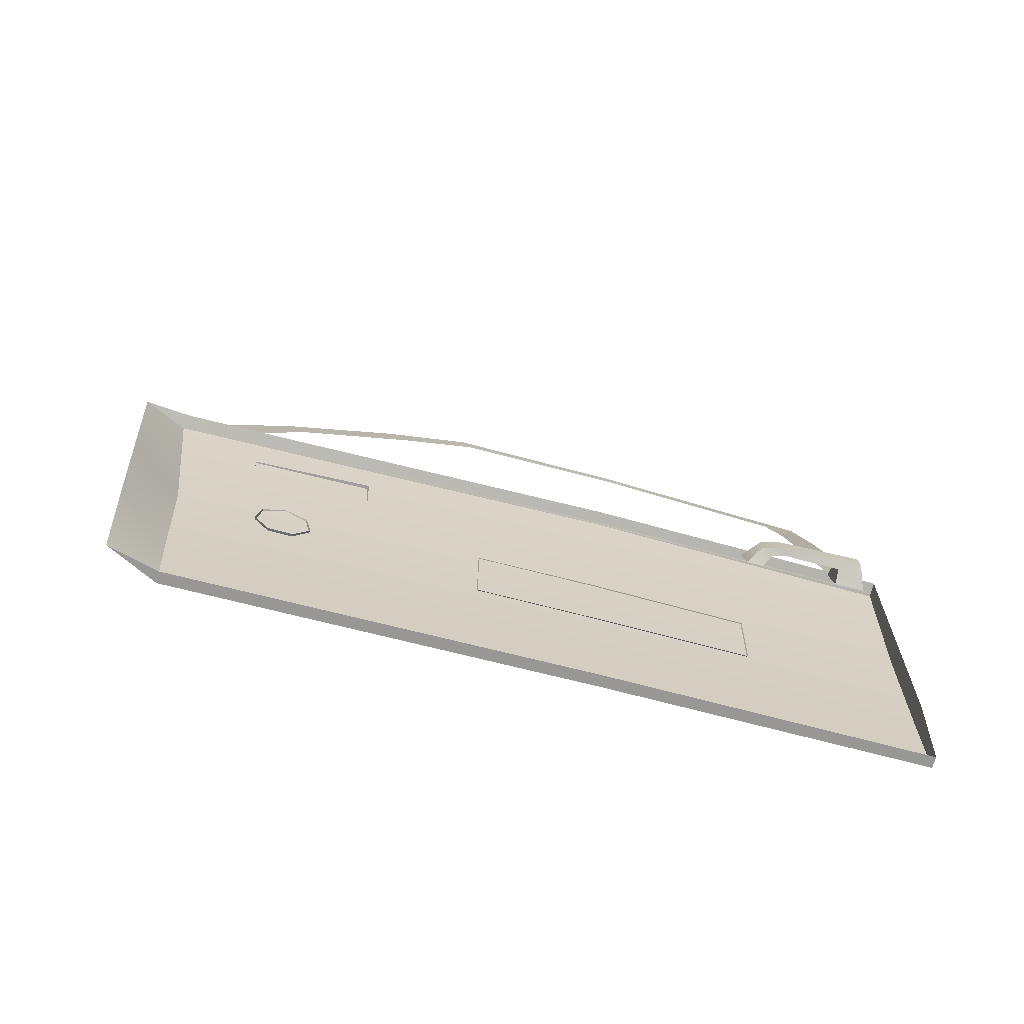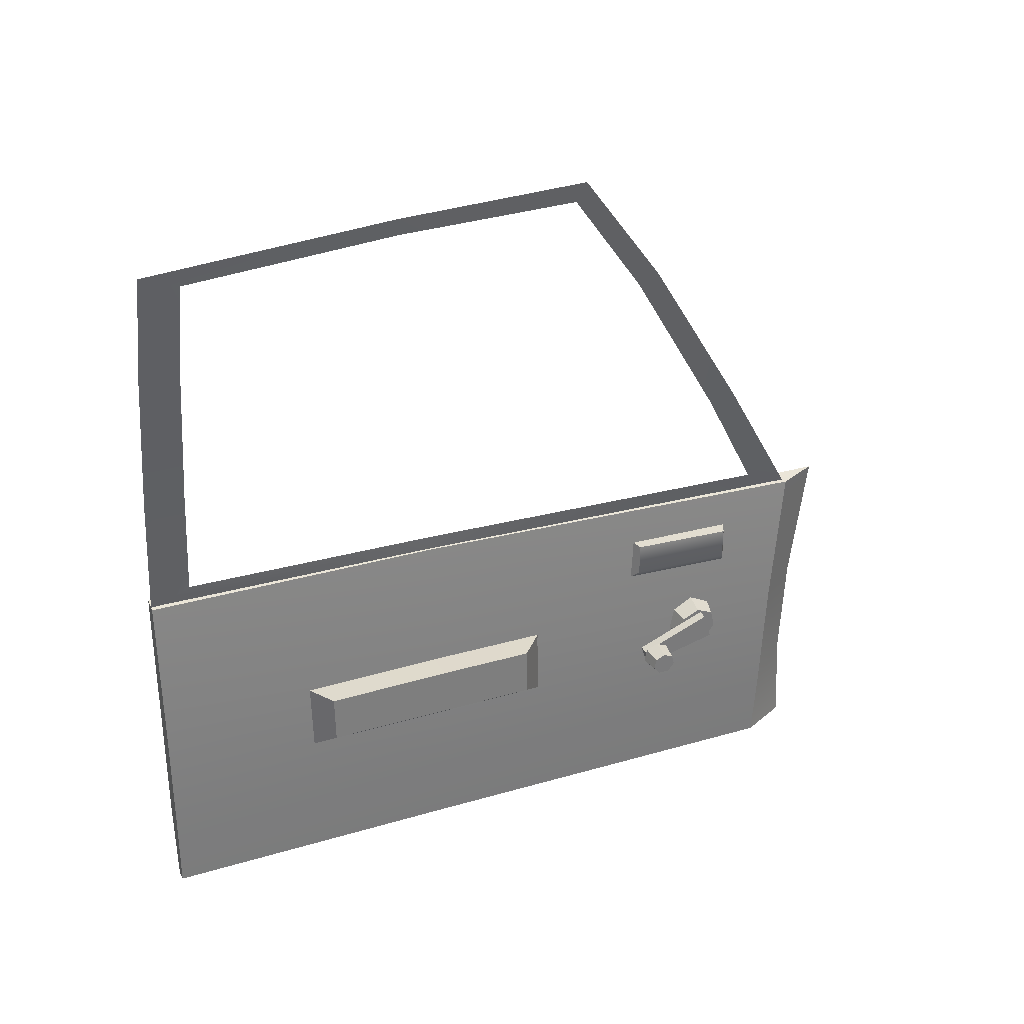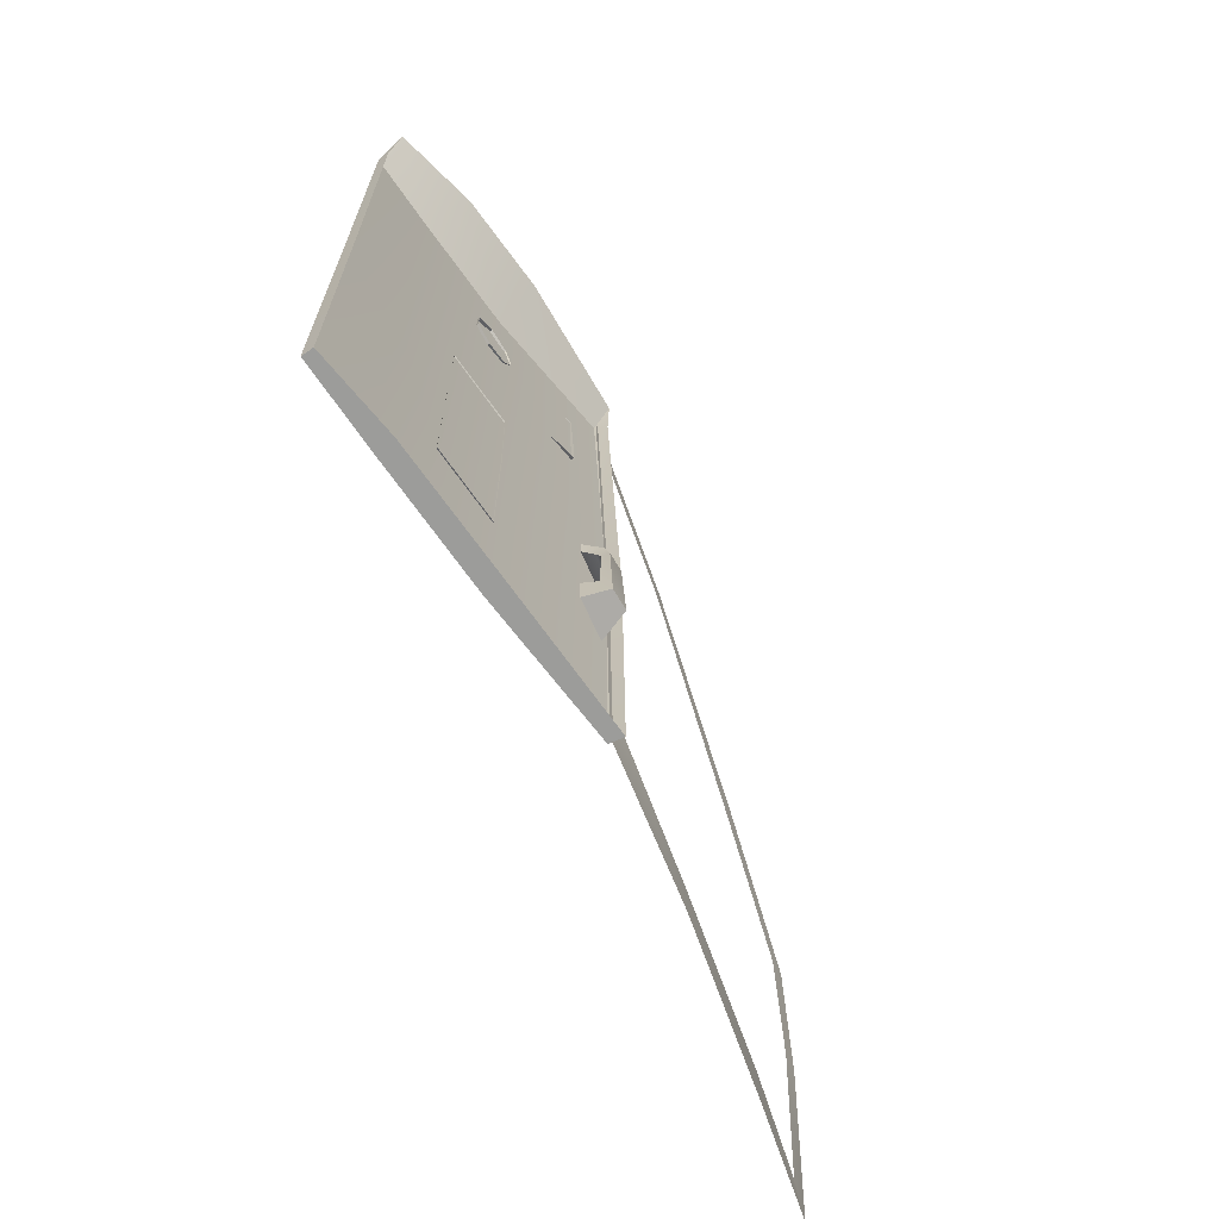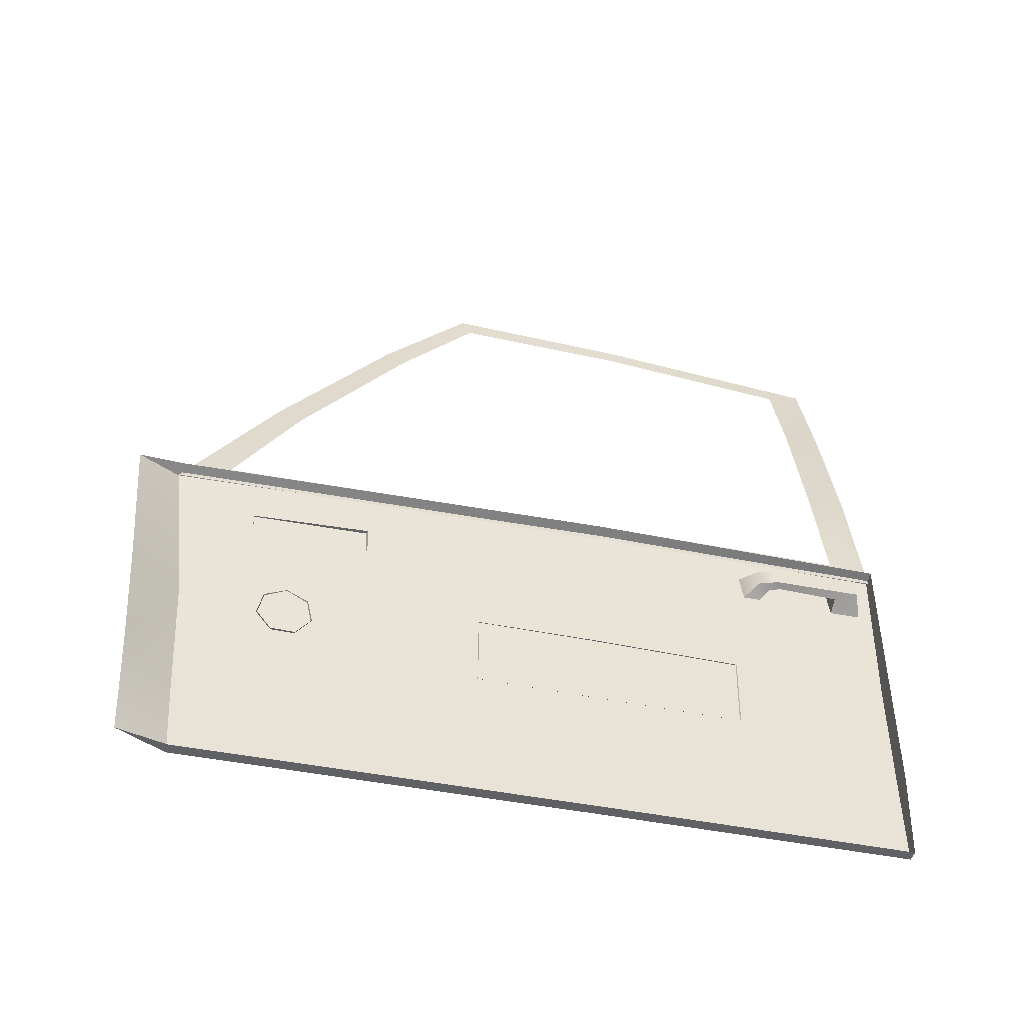
<metadata>
{"format":"obj","ext":"obj","renderer":"f3d","projection":"perspective","resolution":1024,"background":"white","views":[{"elev":-68.4,"azim":74.7,"up":"+Y"},{"elev":33.0,"azim":-113.3,"up":"+Y"},{"elev":-70.4,"azim":34.2,"up":"+Z"},{"elev":-46.2,"azim":75.5,"up":"+Y"}]}
</metadata>
<code>
o model_40
v -0.03587 -0.1223 -0.06831
v -0.02508 -0.1233 -0.02736
v -0.04541 -0.1223 -0.06831
v -0.03436 -0.1157 -0.4029
v -0.04541 -0.1223 -0.06831
v -0.04402 -0.1157 -0.4029
v -0.03725 -0.1084 -0.6682
v -0.04402 -0.1157 -0.4029
v -0.04666 -0.1084 -0.6682
v -0.01719 0.1631 -0.008345
v -0.03225 0.1628 -0.04284
v -0.02147 0.1671 -0.04703
v -0.03225 0.1628 -0.04284
v -0.03087 0.1807 -0.4084
v -0.01995 0.183 -0.4084
v -0.02508 0.1929 -0.6657
v -0.03699 0.1906 -0.6657
v -0.03087 0.1807 -0.4084
v -0.009496 0.1376 -0.5303
v -0.00943 0.1379 -0.5448
v -0.004432 0.1117 -0.5312
v -0.004366 0.112 -0.5454
v -0.00943 0.1379 -0.5448
v 0.00392 0.1177 -0.5515
v -0.0005518 0.1346 -0.5512
v 0.007406 0.1173 -0.6099
v 0.002671 0.1379 -0.6096
v -0.003906 0.1114 -0.6099
v -0.009365 0.1425 -0.6092
v 0.01346 0.1369 -0.6279
v 0.01451 0.1207 -0.6283
v -0.009233 0.1432 -0.6341
v -0.003774 0.112 -0.6347
v -0.009365 0.1425 -0.6092
v -0.009233 0.1432 -0.6341
v -0.003906 0.1114 -0.6099
v -0.003774 0.112 -0.6347
v -0.009233 0.1432 -0.6341
v -0.009365 0.1425 -0.6092
v 0.01346 0.1369 -0.6279
v 0.002671 0.1379 -0.6096
v 0.002737 0.1356 -0.5606
v 0.01346 0.1369 -0.6279
v 0.01188 0.1342 -0.5573
v -0.003906 0.1114 -0.6099
v -0.003774 0.112 -0.6347
v 0.007406 0.1173 -0.6099
v 0.01451 0.1207 -0.6283
v 0.0128 0.12 -0.5577
v 0.007406 0.1173 -0.6099
v 0.007275 0.1177 -0.5609
v 0.002737 0.1356 -0.5606
v -0.0005518 0.1346 -0.5512
v 0.01188 0.1342 -0.5573
v 0.007867 0.1333 -0.5415
v -0.00943 0.1379 -0.5448
v -0.009496 0.1376 -0.5303
v 0.007867 0.1333 -0.5415
v 0.008722 0.1193 -0.5419
v 0.007867 0.1333 -0.5415
v -0.004432 0.1117 -0.5312
v -0.009496 0.1376 -0.5303
v 0.008722 0.1193 -0.5419
v 0.0128 0.12 -0.5577
v 0.01188 0.1342 -0.5573
v 0.00392 0.1177 -0.5515
v 0.008722 0.1193 -0.5419
v -0.004366 0.112 -0.5454
v -0.004432 0.1117 -0.5312
v 0.00392 0.1177 -0.5515
v 0.007275 0.1177 -0.5609
v 0.0128 0.12 -0.5577
v 0.00392 0.1177 -0.5515
v -0.0005518 0.1346 -0.5512
v 0.007275 0.1177 -0.5609
v 0.002737 0.1356 -0.5606
v 0.01346 0.1369 -0.6279
v 0.01188 0.1342 -0.5573
v 0.01451 0.1207 -0.6283
v 0.0128 0.12 -0.5577
v 0.007275 0.1177 -0.5609
v 0.002737 0.1356 -0.5606
v 0.007406 0.1173 -0.6099
v 0.002671 0.1379 -0.6096
v -0.04291 0.04209 -0.05863
v -0.04093 0.06497 -0.4036
v -0.04508 -0.062 -0.06444
v -0.0437 -0.05172 -0.4013
v -0.04416 0.06961 -0.6666
v -0.0437 -0.05172 -0.4013
v -0.04626 -0.04178 -0.6676
v -0.06553 0.02154 -0.3281
v -0.04199 0.001317 -0.3065
v -0.06461 0.06364 -0.3285
v -0.0406 0.06298 -0.3065
v -0.0437 -0.05172 -0.4013
v -0.04626 -0.04178 -0.6676
v -0.04402 -0.1157 -0.4029
v -0.04666 -0.1084 -0.6682
v -0.04508 -0.062 -0.06444
v -0.0437 -0.05172 -0.4013
v -0.04541 -0.1223 -0.06831
v -0.04402 -0.1157 -0.4029
v -0.03225 0.1628 -0.04284
v -0.03087 0.1807 -0.4084
v -0.04291 0.04209 -0.05863
v -0.04093 0.06497 -0.4036
v -0.03087 0.1807 -0.4084
v -0.04416 0.06961 -0.6666
v -0.03699 0.1906 -0.6657
v -0.01719 0.1631 -0.008345
v -0.03225 0.1628 -0.04284
v -0.008115 0.03977 -0.01705
v -0.04291 0.04209 -0.05863
v -0.01081 -0.04874 -0.02285
v -0.04508 -0.062 -0.06444
v -0.02508 -0.1233 -0.02736
v -0.04541 -0.1223 -0.06831
v -0.008115 0.03977 -0.01705
v -0.04291 0.04209 -0.05863
v -0.01081 -0.04874 -0.02285
v -0.04508 -0.062 -0.06444
v -0.1181 0.5519 -0.4606
v -0.1201 0.5423 -0.665
v -0.1158 0.5374 -0.4593
v -0.1177 0.5291 -0.6334
v -0.09401 0.4472 -0.6669
v -0.09388 0.4475 -0.6341
v -0.1177 0.5291 -0.6334
v -0.03725 -0.1084 -0.6682
v -0.04666 -0.1084 -0.6682
v -0.03021 -0.03846 -0.6676
v -0.04626 -0.04178 -0.6676
v -0.04626 -0.04178 -0.6676
v -0.02778 0.06695 -0.6666
v -0.04416 0.06961 -0.6666
v -0.04416 0.06961 -0.6666
v -0.02508 0.1929 -0.6657
v -0.03699 0.1906 -0.6657
v -0.05869 0.3096 -0.6328
v -0.05882 0.3103 -0.6666
v -0.03337 0.2029 -0.6308
v -0.03311 0.1876 -0.6657
v -0.03311 0.1876 -0.6657
v -0.03067 0.1943 -0.4113
v -0.0289 0.1764 -0.41
v -0.03225 0.181 -0.08539
v -0.02844 0.1598 -0.04284
v -0.02844 0.1598 -0.04284
v -0.0529 0.2838 -0.1421
v -0.05455 0.2907 -0.1212
v -0.05455 0.2907 -0.1212
v -0.0923 0.4402 -0.2395
v -0.09256 0.4479 -0.2224
v -0.09256 0.4479 -0.2224
v -0.1172 0.5387 -0.3107
v -0.1197 0.5553 -0.303
v -0.1181 0.5519 -0.4606
v -0.1172 0.5387 -0.3107
v -0.1158 0.5374 -0.4593
v -0.09388 0.4475 -0.6341
v -0.09401 0.4472 -0.6669
v -0.05869 0.3096 -0.6328
v -0.05882 0.3103 -0.6666
v -0.04199 0.001317 -0.3065
v -0.06553 0.02154 -0.3281
v -0.04153 0.002312 -0.4023
v -0.06514 0.02253 -0.4029
v -0.04297 0.005958 -0.5328
v -0.06645 0.02552 -0.5177
v -0.06461 0.06364 -0.3285
v -0.0406 0.06298 -0.3065
v -0.06415 0.06497 -0.4036
v -0.04008 0.06497 -0.4036
v -0.06553 0.06695 -0.518
v -0.04166 0.06729 -0.5335
v -0.04514 0.1323 -0.1154
v -0.04317 0.1359 -0.2027
v -0.04731 0.1061 -0.117
v -0.04554 0.1094 -0.2043
v -0.03824 0.1011 -0.2089
v -0.04021 0.09712 -0.1121
v -0.06461 0.06364 -0.3285
v -0.06553 0.02154 -0.3281
v -0.06415 0.06497 -0.4036
v -0.06514 0.02253 -0.4029
v -0.06553 0.06695 -0.518
v -0.06645 0.02552 -0.5177
v -0.04514 0.1323 -0.1154
v -0.04317 0.1359 -0.2027
v -0.03396 0.1329 -0.1099
v -0.03173 0.1369 -0.2069
v -0.04731 0.1061 -0.117
v -0.04514 0.1323 -0.1154
v -0.04021 0.09712 -0.1121
v -0.03396 0.1329 -0.1099
v -0.04317 0.1359 -0.2027
v -0.04554 0.1094 -0.2043
v -0.03173 0.1369 -0.2069
v -0.03824 0.1011 -0.2089
v -0.05718 0.01458 -0.1998
v -0.05718 0.02883 -0.2043
v -0.0656 0.01458 -0.1998
v -0.0656 0.02883 -0.2043
v -0.06494 0.03049 -0.1821
v -0.08131 0.02883 -0.184
v -0.06494 0.03513 -0.1921
v -0.08131 0.03281 -0.1921
v -0.04074 0.06099 -0.145
v -0.05711 0.05635 -0.145
v -0.04074 0.05204 -0.1631
v -0.05711 0.04939 -0.1595
v -0.05718 0.05303 -0.1421
v -0.05718 0.02949 -0.135
v -0.0656 0.05303 -0.1421
v -0.0656 0.02949 -0.135
v -0.06494 0.01922 -0.1795
v -0.08131 0.01988 -0.1818
v -0.06494 0.03049 -0.1821
v -0.08131 0.02883 -0.184
v -0.04074 0.05204 -0.1631
v -0.05711 0.04939 -0.1595
v -0.04074 0.03248 -0.1676
v -0.05711 0.03347 -0.1631
v -0.05718 0.02949 -0.135
v -0.05718 0.01458 -0.1998
v -0.0656 0.02949 -0.135
v -0.0656 0.01458 -0.1998
v -0.06494 0.0106 -0.1866
v -0.08131 0.01292 -0.1876
v -0.06494 0.01922 -0.1795
v -0.08131 0.01988 -0.1818
v -0.04074 0.03248 -0.1676
v -0.05711 0.03347 -0.1631
v -0.04074 0.01657 -0.155
v -0.05711 0.02088 -0.1531
v -0.0656 0.05303 -0.1421
v -0.0656 0.02949 -0.135
v -0.0656 0.02883 -0.2043
v -0.0656 0.01458 -0.1998
v -0.06494 0.0106 -0.1979
v -0.08131 0.01292 -0.1966
v -0.06494 0.0106 -0.1866
v -0.08131 0.01292 -0.1876
v -0.04074 0.01657 -0.155
v -0.05711 0.02088 -0.1531
v -0.04074 0.01657 -0.1347
v -0.05711 0.02088 -0.137
v -0.05718 0.01458 -0.1998
v -0.05718 0.02949 -0.135
v -0.05718 0.02883 -0.2043
v -0.05718 0.05303 -0.1421
v -0.06494 0.01922 -0.205
v -0.08131 0.01988 -0.2024
v -0.06494 0.0106 -0.1979
v -0.08131 0.01292 -0.1966
v -0.04074 0.01657 -0.1347
v -0.05711 0.02088 -0.137
v -0.04074 0.03248 -0.1221
v -0.05711 0.03347 -0.1267
v -0.06494 0.03513 -0.1921
v -0.08131 0.03281 -0.1921
v -0.06494 0.03049 -0.2024
v -0.08131 0.02883 -0.2005
v -0.06494 0.03049 -0.2024
v -0.08131 0.02883 -0.2005
v -0.06494 0.01922 -0.205
v -0.08131 0.01988 -0.2024
v -0.04074 0.03248 -0.1221
v -0.05711 0.03347 -0.1267
v -0.04074 0.05204 -0.1267
v -0.05711 0.04939 -0.1302
v -0.05718 0.02883 -0.2043
v -0.05718 0.05303 -0.1421
v -0.0656 0.02883 -0.2043
v -0.0656 0.05303 -0.1421
v -0.04074 0.05204 -0.1267
v -0.05711 0.04939 -0.1302
v -0.04074 0.06099 -0.145
v -0.05711 0.05635 -0.145
v -0.06553 0.06695 -0.518
v -0.06645 0.02552 -0.5177
v -0.04166 0.06729 -0.5335
v -0.04297 0.005958 -0.5328
v -0.08131 0.01292 -0.1876
v -0.08131 0.01292 -0.1966
v -0.08131 0.01988 -0.1818
v -0.08131 0.01988 -0.2024
v -0.08131 0.02883 -0.184
v -0.08131 0.02883 -0.2005
v -0.08131 0.03281 -0.1921
v -0.05711 0.02088 -0.137
v -0.05711 0.03347 -0.1267
v -0.05711 0.02088 -0.1531
v -0.05711 0.03347 -0.1631
v -0.05711 0.04939 -0.1302
v -0.05711 0.04939 -0.1595
v -0.05711 0.05635 -0.145
f 1 2 3
f 2 3 3
f 3 3 1
f 3 1 1
f 1 1 4
f 1 5 4
f 4 5 6
f 5 6 6
f 6 6 4
f 6 4 4
f 4 4 7
f 4 8 7
f 7 8 9
f 8 9 9
f 9 9 10
f 9 10 10
f 10 10 11
f 10 12 11
f 11 12 12
f 12 13 12
f 12 13 13
f 13 12 13
f 13 12 14
f 12 15 14
f 14 15 15
f 15 16 15
f 15 16 16
f 16 17 16
f 16 17 15
f 17 18 15
f 15 18 18
f 18 19 18
f 18 19 19
f 19 20 19
f 19 20 21
f 20 22 21
f 21 22 22
f 22 22 22
f 22 22 22
f 22 23 22
f 22 23 24
f 23 25 24
f 24 25 25
f 25 26 25
f 25 26 26
f 26 27 26
f 26 27 28
f 27 29 28
f 28 29 29
f 29 30 29
f 29 30 30
f 30 31 30
f 30 31 32
f 31 33 32
f 32 33 33
f 33 34 33
f 33 34 34
f 34 35 34
f 34 35 36
f 35 37 36
f 36 37 37
f 37 38 37
f 37 38 38
f 38 39 38
f 38 39 40
f 39 41 40
f 40 41 41
f 41 41 41
f 41 41 41
f 41 42 41
f 41 42 43
f 42 44 43
f 43 44 44
f 44 45 44
f 44 45 45
f 45 46 45
f 45 46 47
f 46 48 47
f 47 48 48
f 48 48 48
f 48 48 48
f 48 49 48
f 48 49 50
f 49 51 50
f 50 51 51
f 51 52 51
f 51 52 52
f 52 53 52
f 52 53 54
f 53 55 54
f 54 55 55
f 55 56 55
f 55 56 56
f 56 57 56
f 56 57 53
f 57 58 53
f 53 58 58
f 58 59 58
f 58 59 59
f 59 60 59
f 59 60 61
f 60 62 61
f 61 62 62
f 62 63 62
f 62 63 63
f 63 64 63
f 63 64 60
f 64 65 60
f 60 65 65
f 65 66 65
f 65 66 66
f 66 67 66
f 66 67 68
f 67 69 68
f 68 69 69
f 69 70 69
f 69 70 70
f 70 71 70
f 70 71 67
f 71 72 67
f 67 72 72
f 72 73 72
f 72 73 73
f 73 74 73
f 73 74 75
f 74 76 75
f 75 76 76
f 76 77 76
f 76 77 77
f 77 78 77
f 77 78 79
f 78 80 79
f 79 80 80
f 80 81 80
f 80 81 81
f 81 82 81
f 81 82 83
f 82 84 83
f 83 84 84
f 84 85 84
f 84 85 85
f 85 86 85
f 85 86 87
f 86 88 87
f 87 88 88
f 88 86 88
f 88 86 86
f 86 89 86
f 86 89 90
f 89 91 90
f 90 91 91
f 91 92 91
f 91 92 92
f 92 93 92
f 92 93 94
f 93 95 94
f 94 95 95
f 95 96 95
f 95 96 96
f 96 97 96
f 96 97 98
f 97 99 98
f 98 99 99
f 99 100 99
f 99 100 100
f 100 101 100
f 100 101 102
f 101 103 102
f 102 103 103
f 103 104 103
f 103 104 104
f 104 105 104
f 104 105 106
f 105 107 106
f 106 107 107
f 107 107 107
f 107 107 107
f 107 108 107
f 107 108 109
f 108 110 109
f 109 110 110
f 110 111 110
f 110 111 111
f 111 112 111
f 111 112 113
f 112 114 113
f 113 114 114
f 114 115 114
f 114 115 115
f 115 116 115
f 115 116 117
f 116 118 117
f 117 118 118
f 118 119 118
f 118 119 119
f 119 120 119
f 119 120 121
f 120 122 121
f 121 122 122
f 122 123 122
f 122 123 123
f 123 124 123
f 123 124 125
f 124 126 125
f 125 126 126
f 126 127 126
f 126 127 127
f 127 128 127
f 127 128 124
f 128 129 124
f 124 129 129
f 129 130 129
f 129 130 130
f 130 131 130
f 130 131 132
f 131 133 132
f 132 133 133
f 133 132 133
f 133 132 132
f 132 134 132
f 132 134 135
f 134 136 135
f 135 136 136
f 136 135 136
f 136 135 135
f 135 137 135
f 135 137 138
f 137 139 138
f 138 139 139
f 139 140 139
f 139 140 140
f 140 141 140
f 140 141 142
f 141 143 142
f 142 143 143
f 143 142 143
f 143 142 142
f 142 144 142
f 142 144 145
f 144 146 145
f 145 146 147
f 146 148 147
f 147 148 148
f 148 147 148
f 148 147 147
f 147 149 147
f 147 149 150
f 149 151 150
f 150 151 151
f 151 150 151
f 151 150 150
f 150 152 150
f 150 152 153
f 152 154 153
f 153 154 154
f 154 153 154
f 154 153 153
f 153 155 153
f 153 155 156
f 155 157 156
f 156 157 157
f 157 157 157
f 157 157 157
f 157 158 157
f 157 158 159
f 158 160 159
f 159 160 160
f 160 161 160
f 160 161 161
f 161 162 161
f 161 162 163
f 162 164 163
f 163 164 164
f 164 165 164
f 164 165 165
f 165 166 165
f 165 166 167
f 166 168 167
f 167 168 169
f 168 170 169
f 169 170 170
f 170 171 170
f 170 171 171
f 171 172 171
f 171 172 173
f 172 174 173
f 173 174 175
f 174 176 175
f 175 176 176
f 176 177 176
f 176 177 177
f 177 178 177
f 177 178 179
f 178 180 179
f 179 180 179
f 180 181 179
f 179 181 182
f 181 182 182
f 182 182 183
f 182 183 183
f 183 183 184
f 183 185 184
f 184 185 186
f 185 187 186
f 186 187 188
f 187 188 188
f 188 188 189
f 188 189 189
f 189 189 190
f 189 191 190
f 190 191 192
f 191 192 192
f 192 192 193
f 192 193 193
f 193 193 194
f 193 195 194
f 194 195 196
f 195 196 196
f 196 196 197
f 196 197 197
f 197 197 198
f 197 199 198
f 198 199 200
f 199 200 200
f 200 200 201
f 200 201 201
f 201 201 202
f 201 203 202
f 202 203 204
f 203 204 204
f 204 204 205
f 204 205 205
f 205 205 206
f 205 207 206
f 206 207 208
f 207 208 208
f 208 208 209
f 208 209 209
f 209 209 210
f 209 211 210
f 210 211 212
f 211 212 212
f 212 212 213
f 212 213 213
f 213 213 214
f 213 215 214
f 214 215 216
f 215 216 216
f 216 216 217
f 216 217 217
f 217 217 218
f 217 219 218
f 218 219 220
f 219 220 220
f 220 220 221
f 220 221 221
f 221 221 222
f 221 223 222
f 222 223 224
f 223 224 224
f 224 224 225
f 224 225 225
f 225 225 226
f 225 227 226
f 226 227 228
f 227 228 228
f 228 228 229
f 228 229 229
f 229 229 230
f 229 231 230
f 230 231 232
f 231 232 232
f 232 232 233
f 232 233 233
f 233 233 234
f 233 235 234
f 234 235 236
f 235 236 236
f 236 236 237
f 236 237 237
f 237 237 238
f 237 239 238
f 238 239 240
f 239 240 240
f 240 240 241
f 240 241 241
f 241 241 242
f 241 243 242
f 242 243 244
f 243 244 244
f 244 244 245
f 244 245 245
f 245 245 246
f 245 247 246
f 246 247 248
f 247 248 248
f 248 248 249
f 248 249 249
f 249 249 250
f 249 251 250
f 250 251 252
f 251 252 252
f 252 252 253
f 252 253 253
f 253 253 254
f 253 255 254
f 254 255 256
f 255 256 256
f 256 256 257
f 256 257 257
f 257 257 258
f 257 259 258
f 258 259 260
f 259 260 260
f 260 260 261
f 260 261 261
f 261 261 262
f 261 263 262
f 262 263 264
f 263 264 264
f 264 264 265
f 264 265 265
f 265 265 266
f 265 267 266
f 266 267 268
f 267 268 268
f 268 268 269
f 268 269 269
f 269 269 270
f 269 271 270
f 270 271 272
f 271 272 272
f 272 272 273
f 272 273 273
f 273 273 274
f 273 275 274
f 274 275 276
f 275 276 276
f 276 276 277
f 276 277 277
f 277 277 278
f 277 279 278
f 278 279 280
f 279 280 280
f 280 280 281
f 280 281 281
f 281 281 282
f 281 283 282
f 282 283 284
f 283 284 284
f 284 284 285
f 284 285 285
f 285 285 286
f 285 287 286
f 286 287 288
f 287 289 288
f 288 289 290
f 289 291 290
f 290 291 291
f 291 292 291
f 291 292 292
f 292 293 292
f 292 293 294
f 293 293 294
f 294 293 295
f 293 296 295
f 295 296 297
f 296 298 297

</code>
